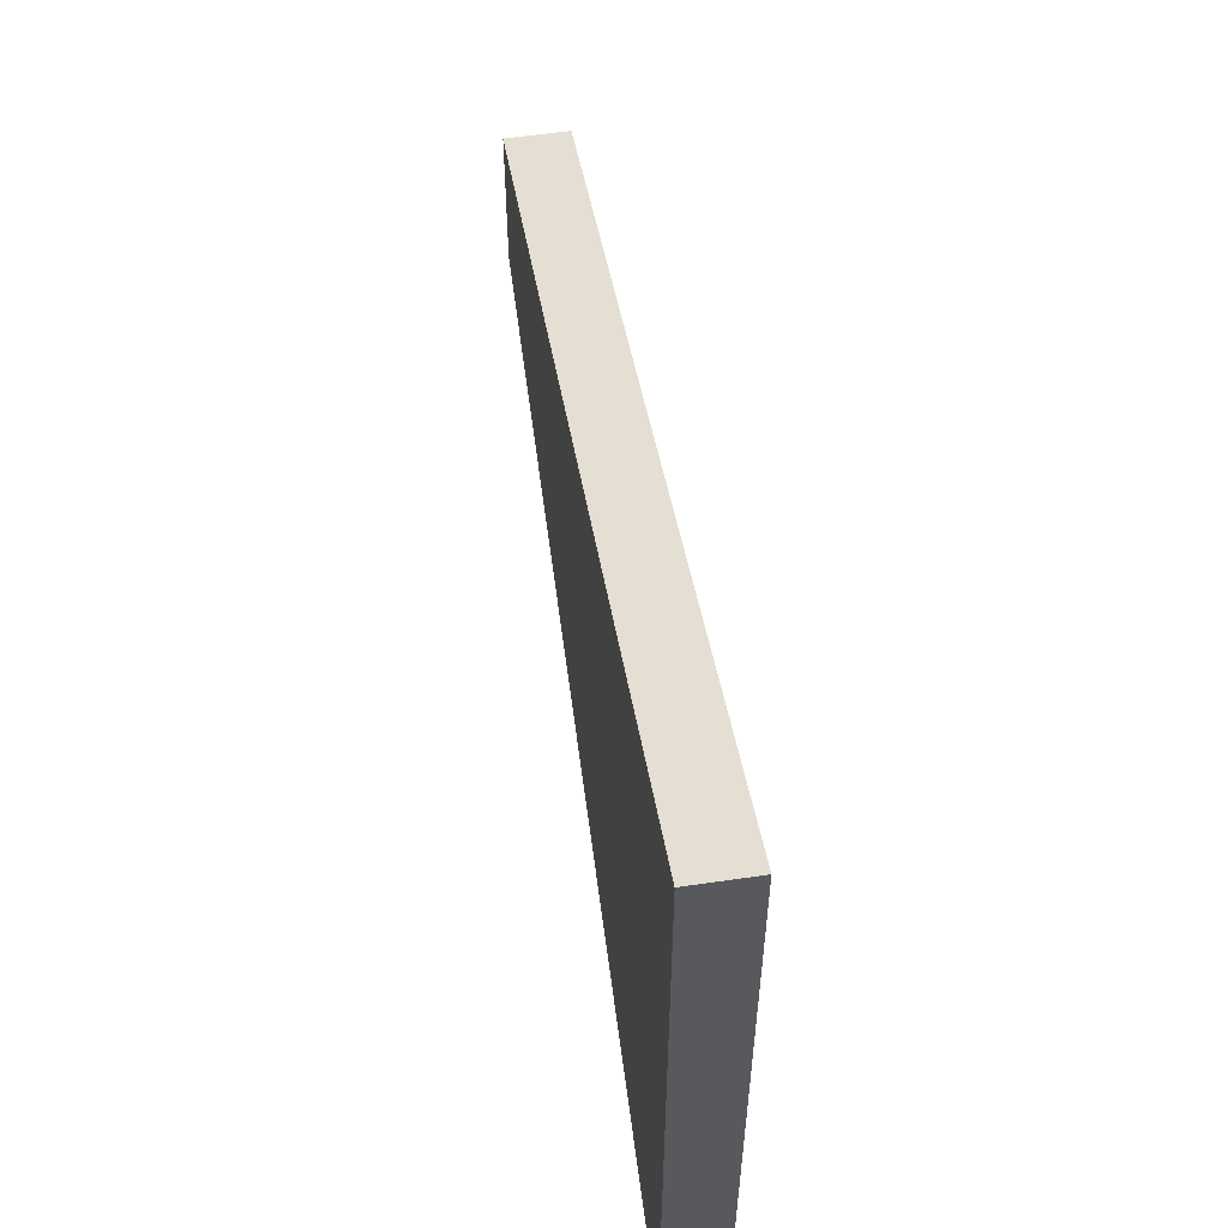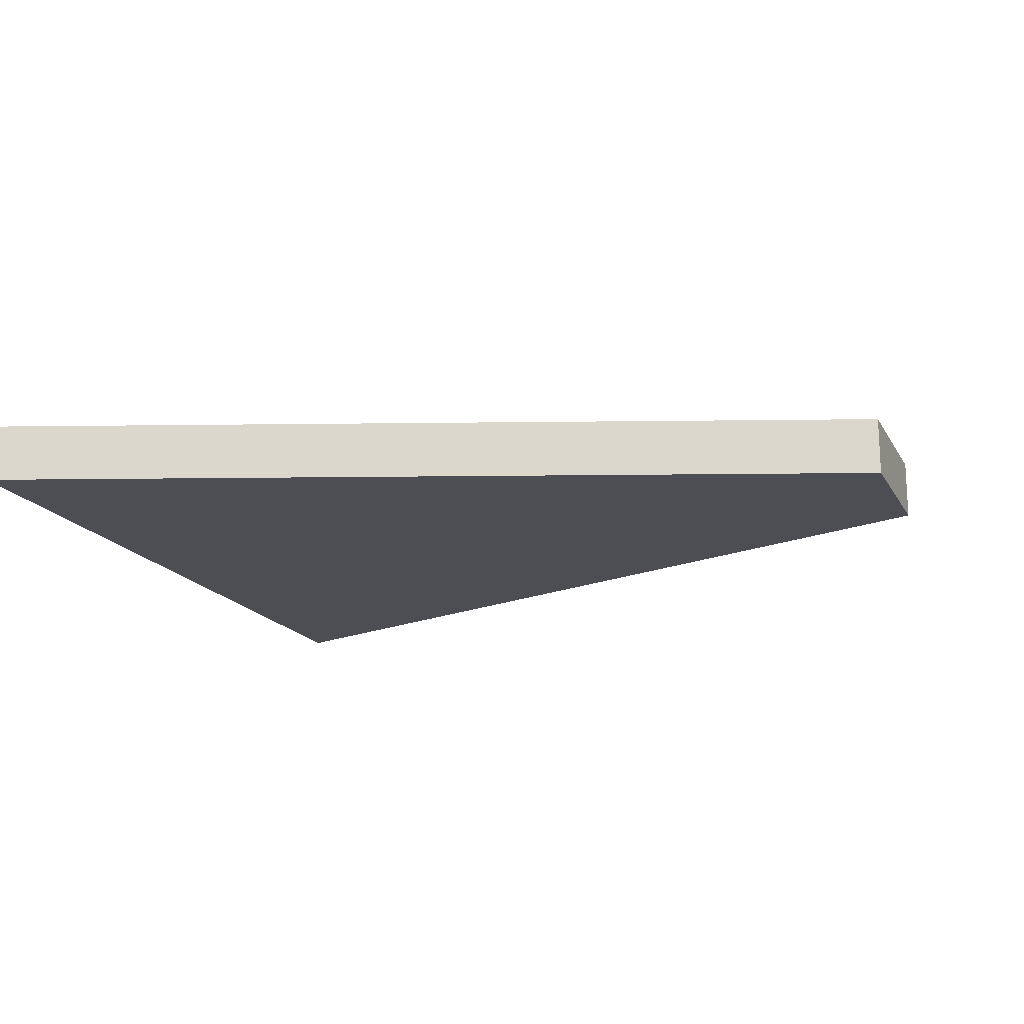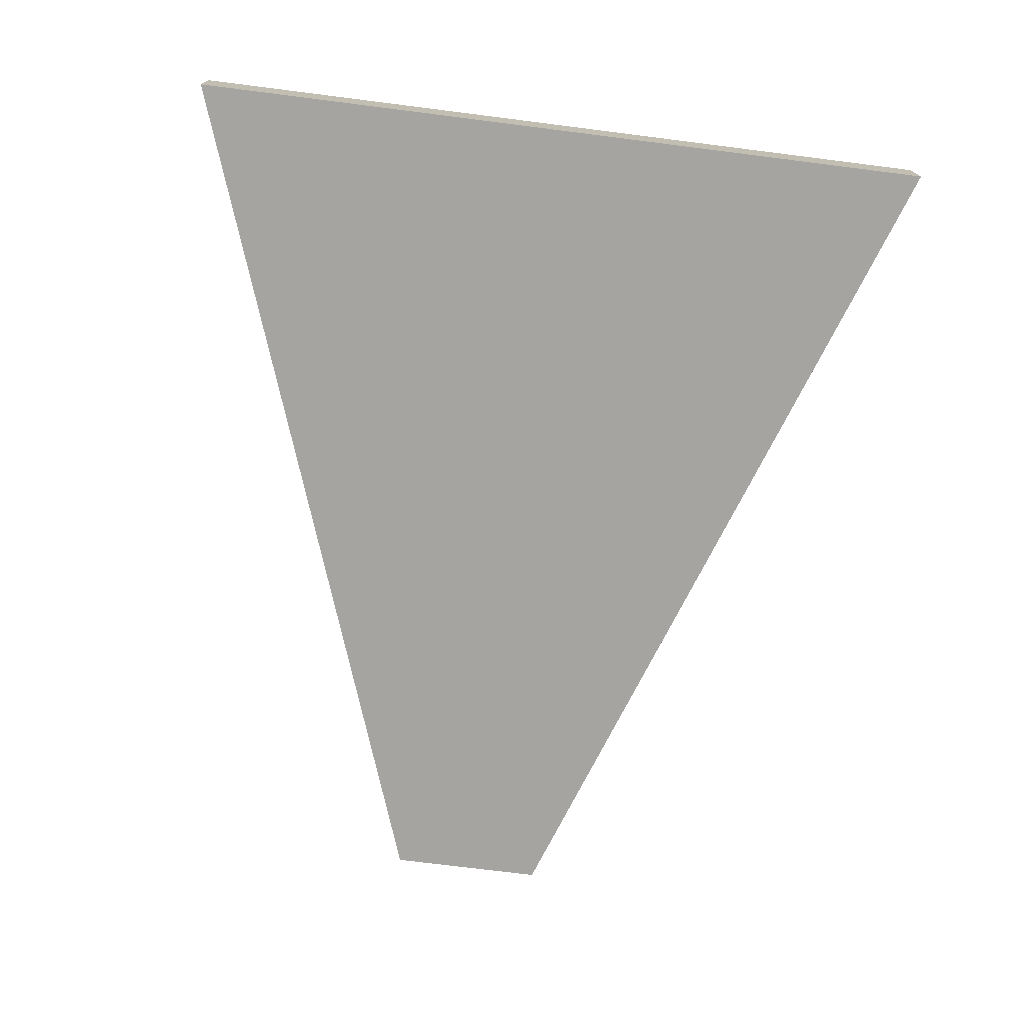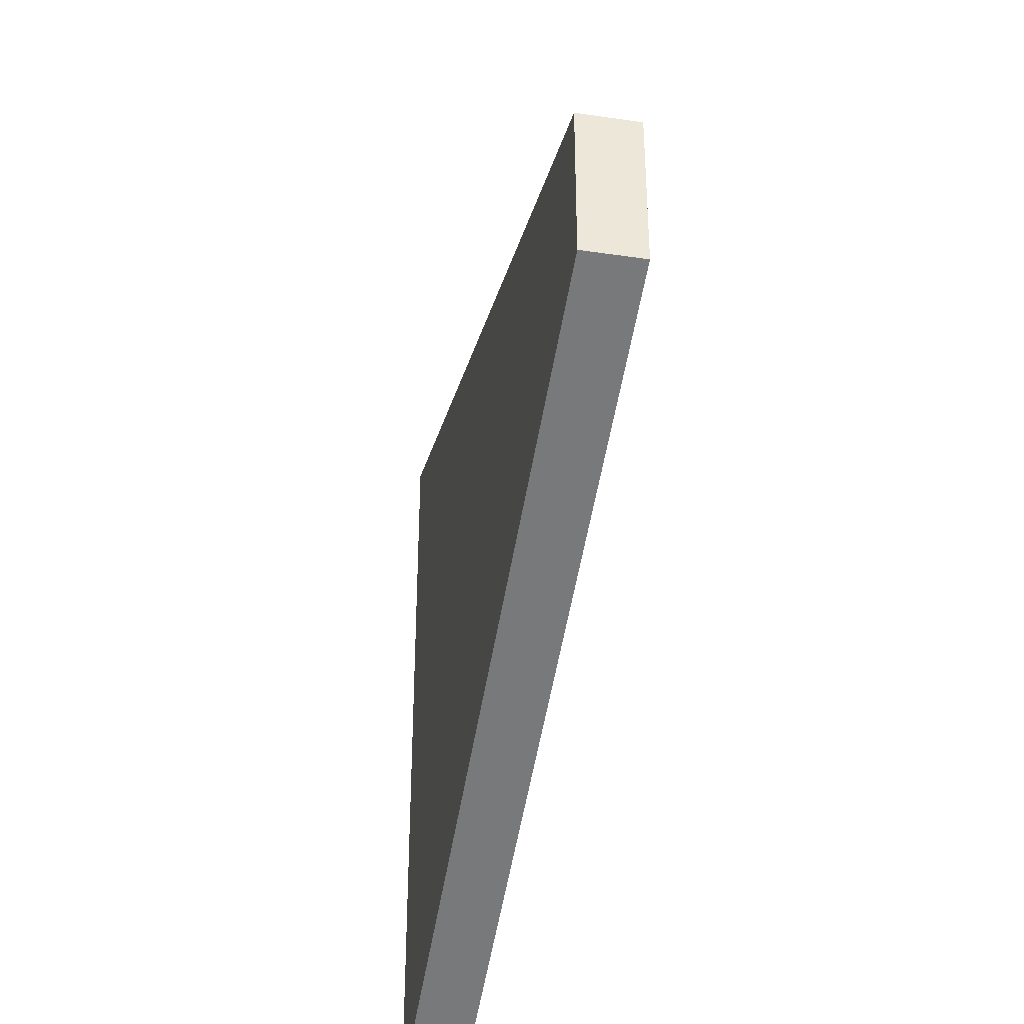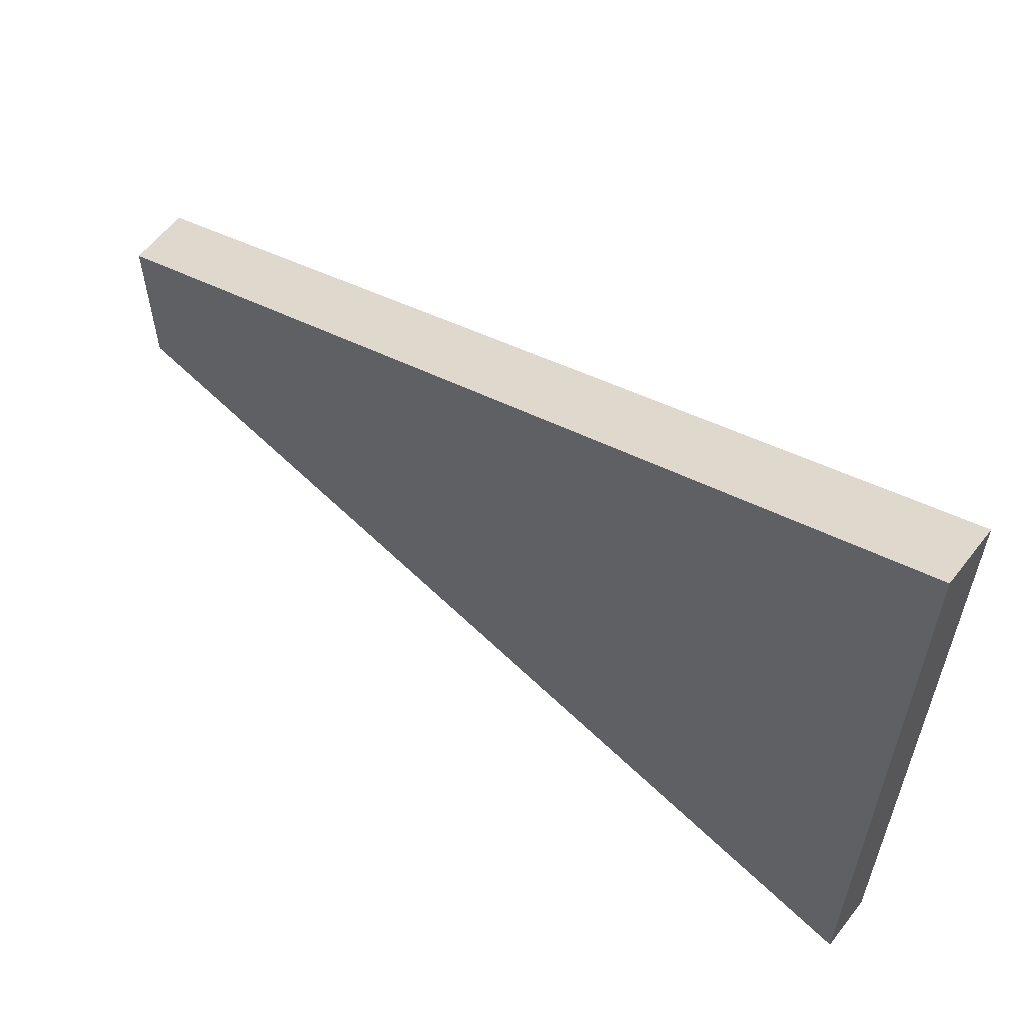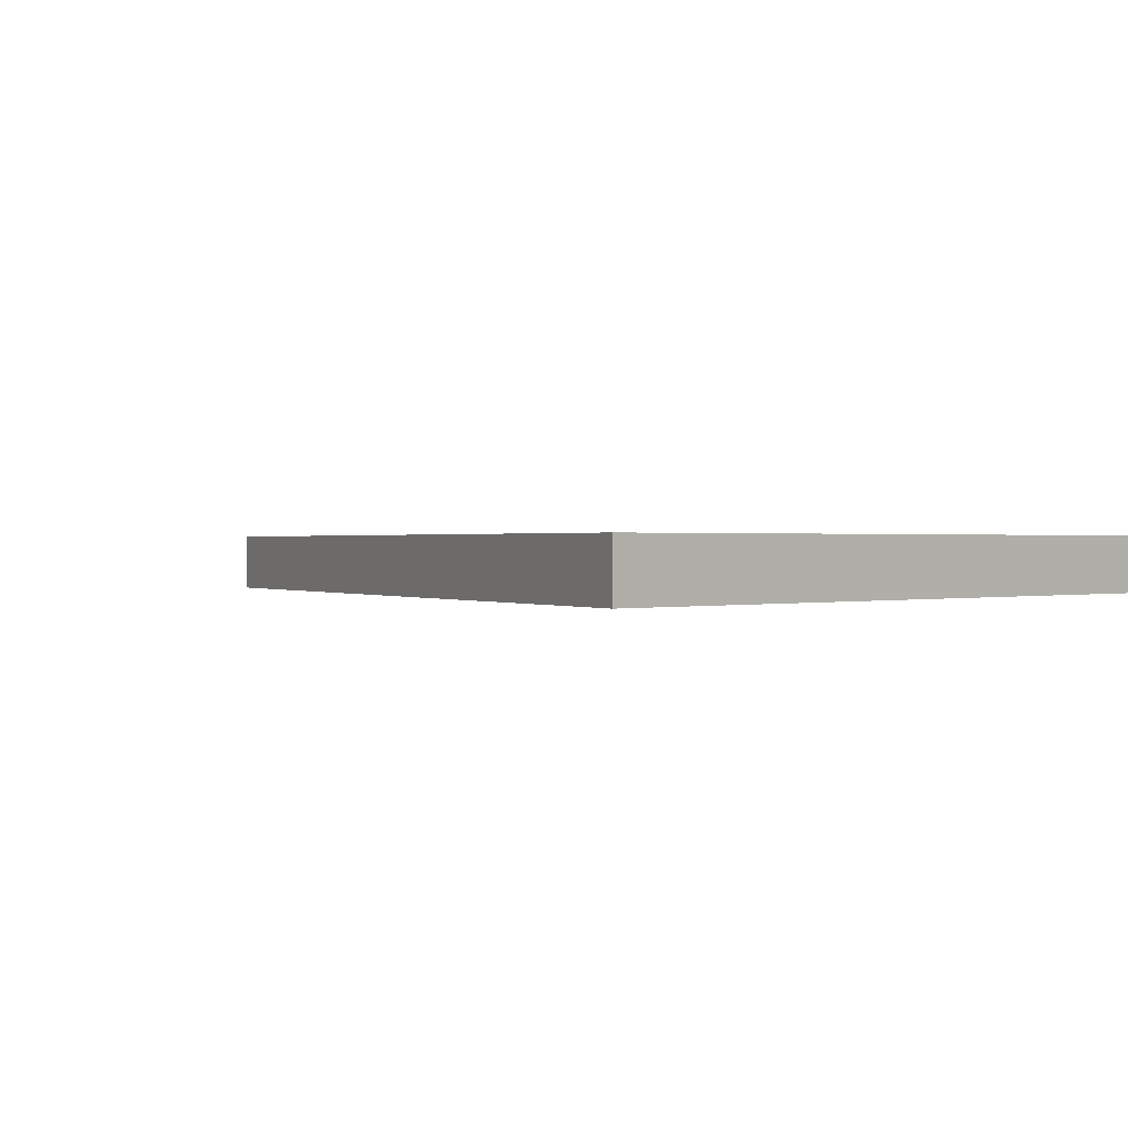
<metadata>
{"format":"obj","ext":"obj","renderer":"f3d","projection":"perspective","resolution":1024,"background":"white","views":[{"elev":57.9,"azim":81.4,"up":"+Y"},{"elev":-17.3,"azim":-159.1,"up":"+Z"},{"elev":-73.5,"azim":82.8,"up":"+Z"},{"elev":-38.2,"azim":-100.6,"up":"+Y"},{"elev":59.6,"azim":37.6,"up":"+Y"},{"elev":0.5,"azim":44.7,"up":"+Z"}]}
</metadata>
<code>
o object
v -3.823 0.8655 0.143
v -3.823 -0.8655 0.143
v 5.72 -4.239 0.143
v 5.72 4.239 0.143
v -3.823 0.8655 -0.4994
v -3.823 -0.8655 -0.4994
v 5.72 -4.239 -0.4994
v 5.72 4.239 -0.4994
f 1 2 3 4
f 1 5 6 2
f 2 6 7 3
f 7 8 4 3
f 4 8 5 1
f 5 8 7 6

</code>
